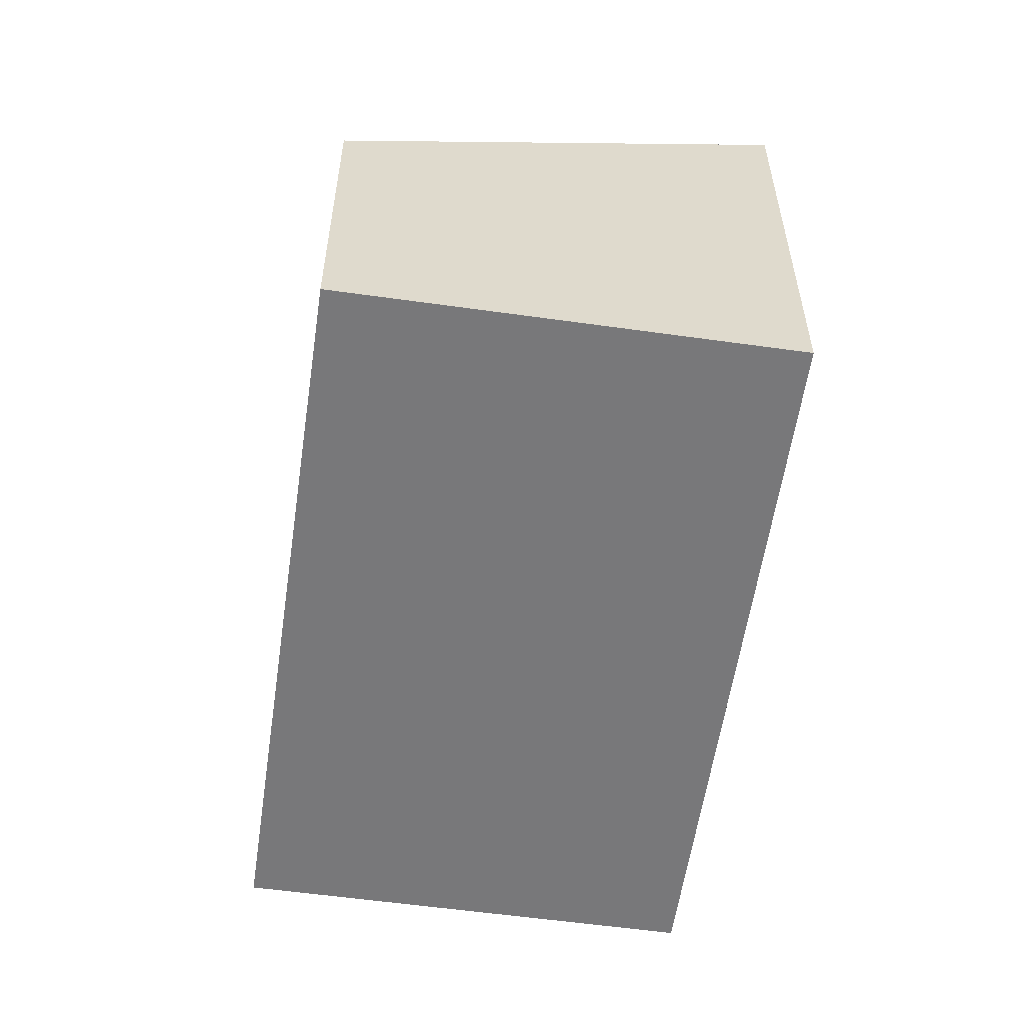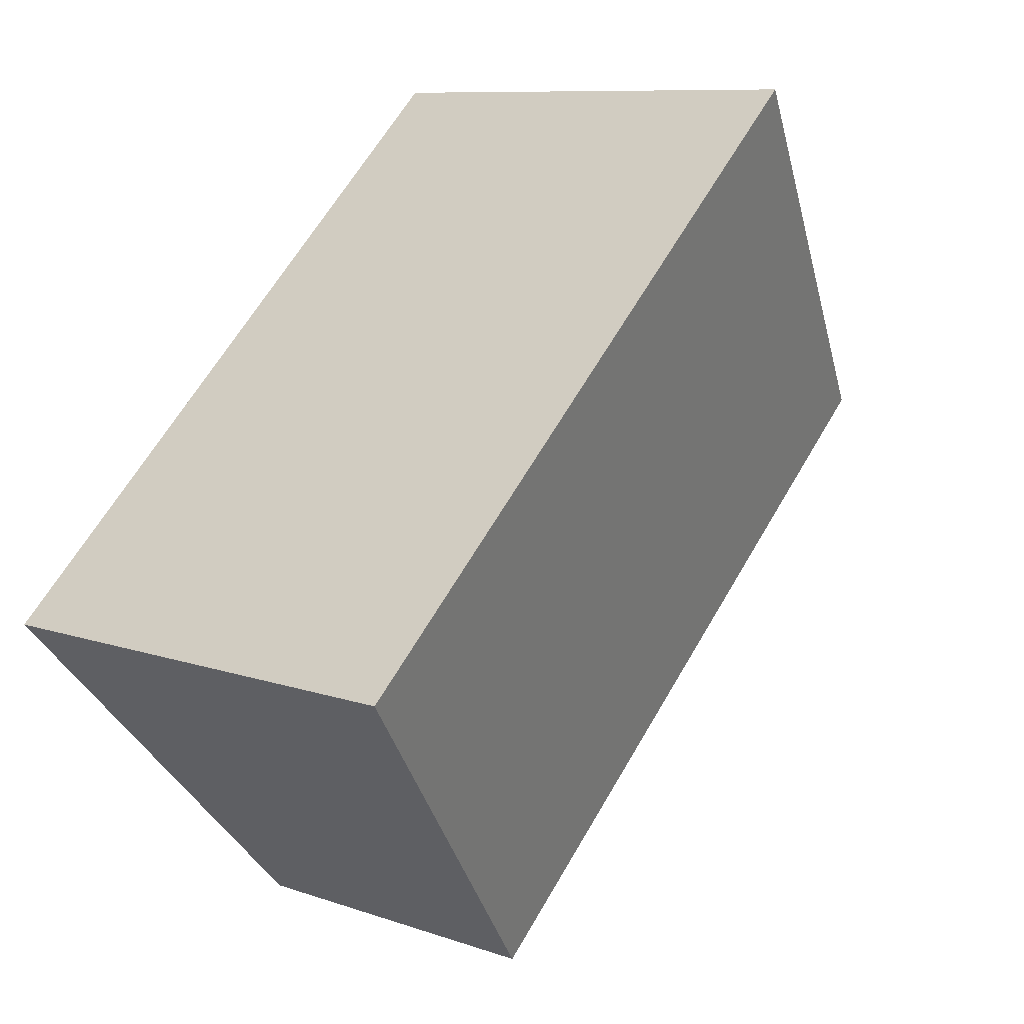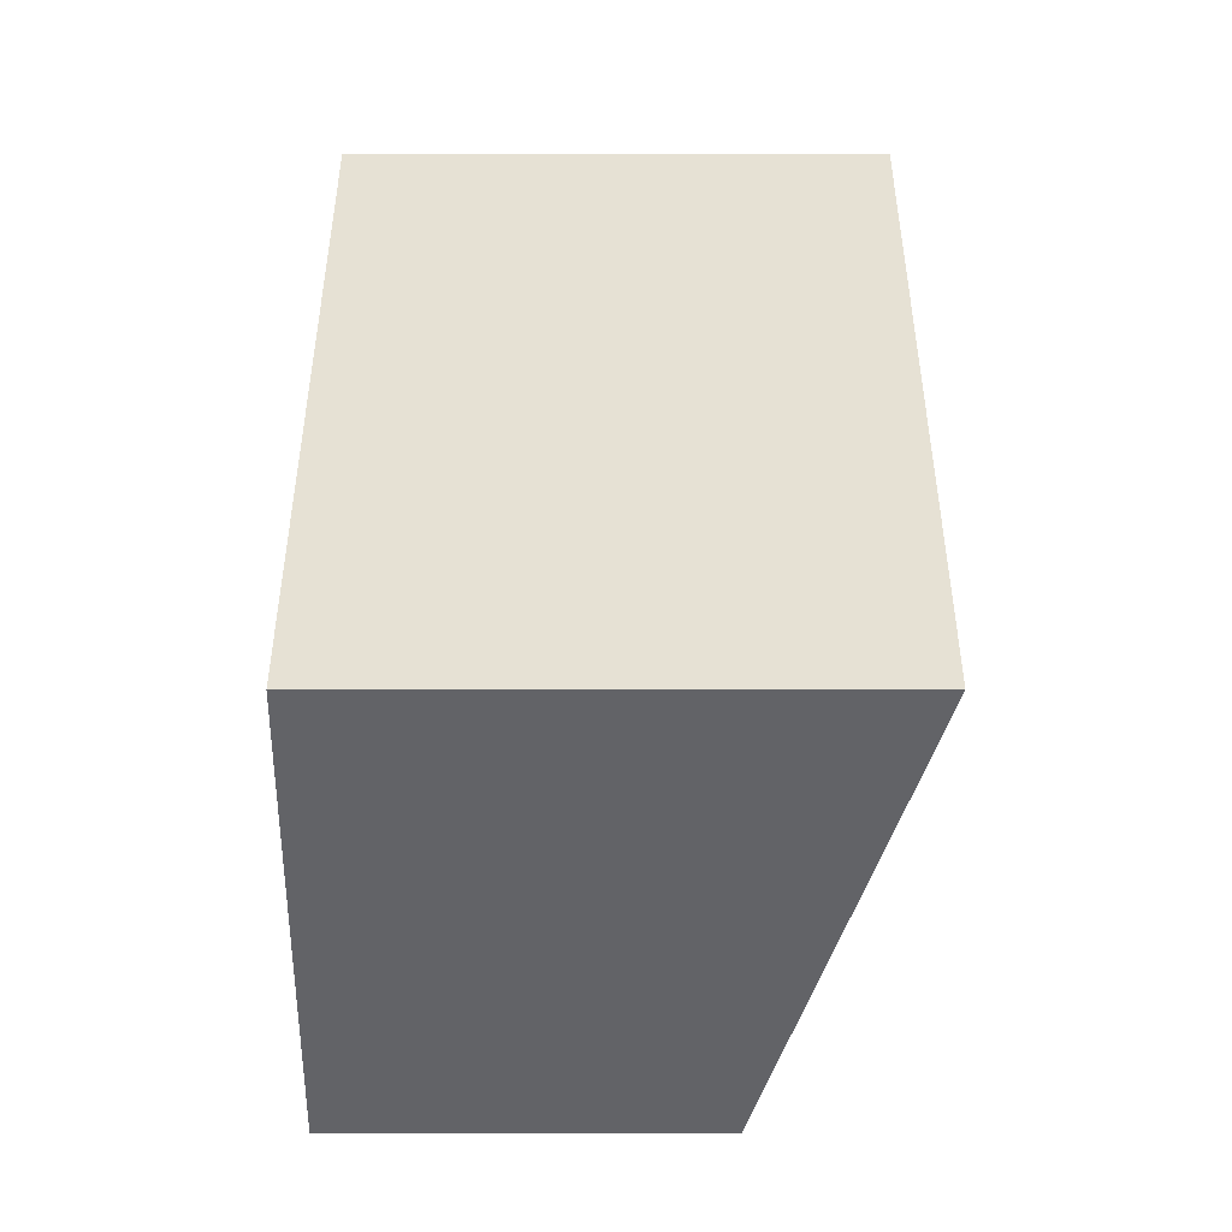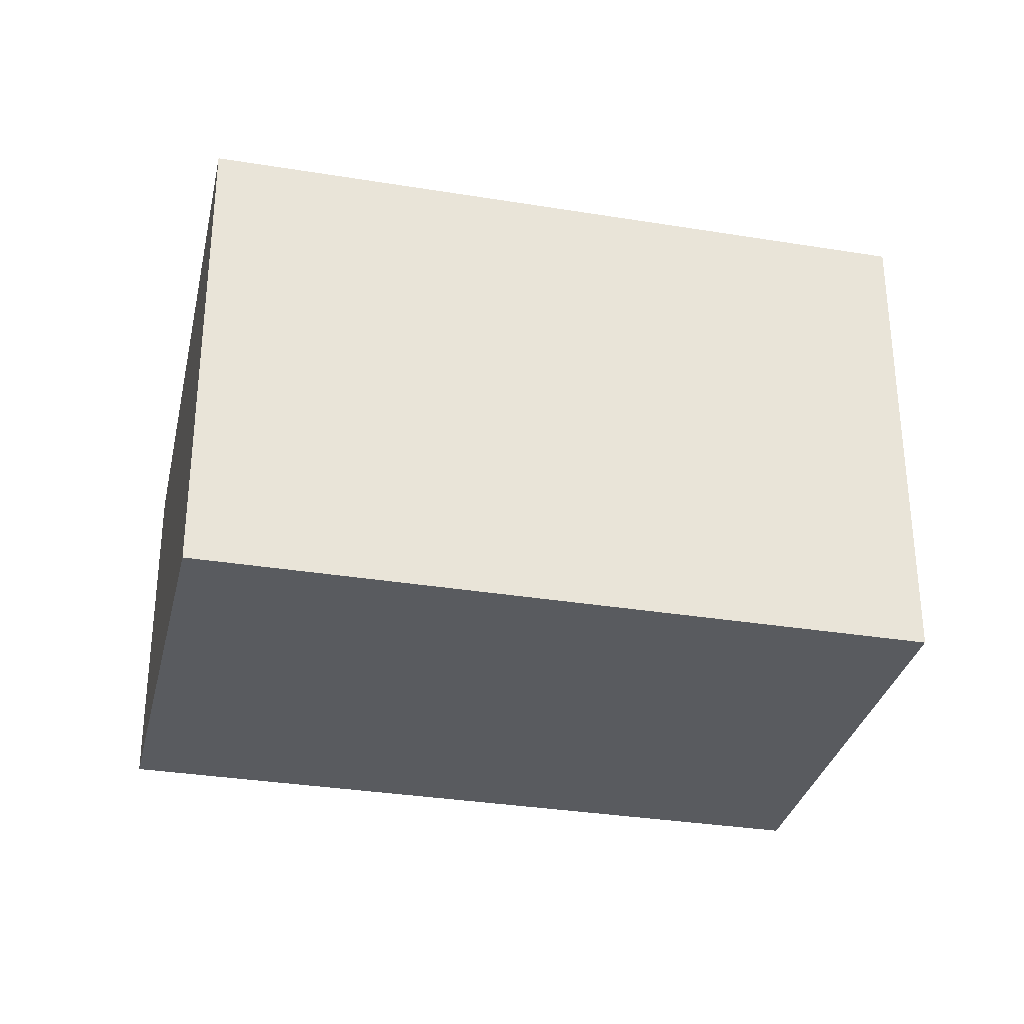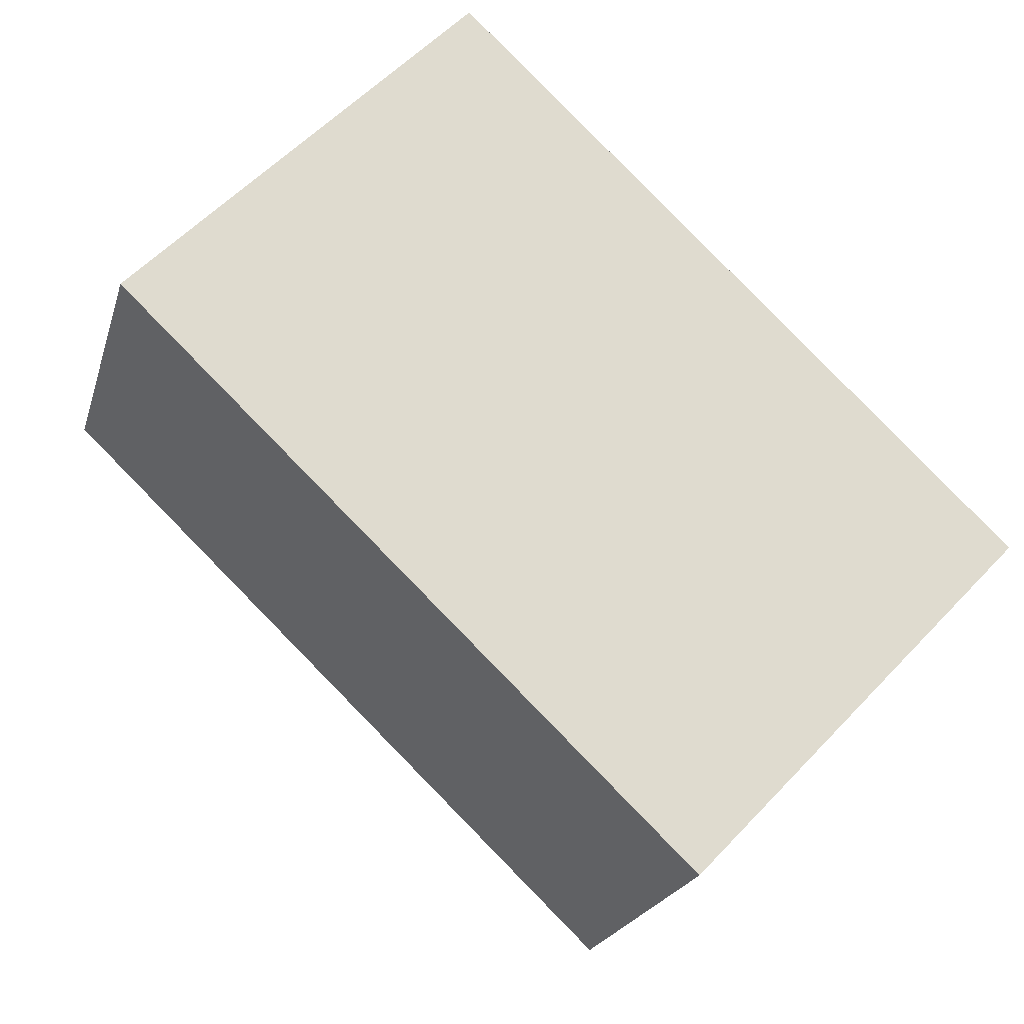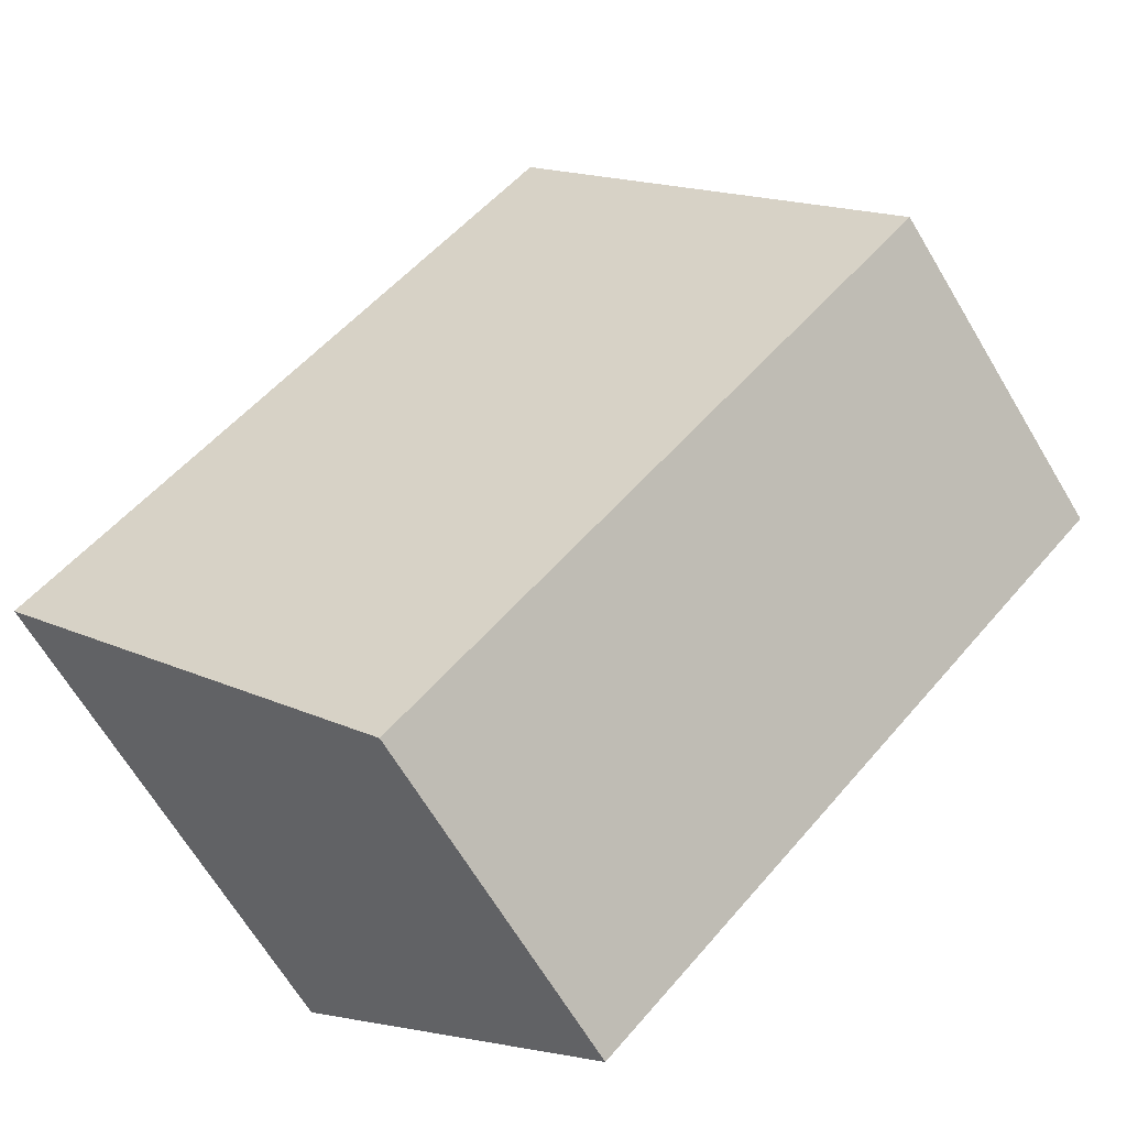
<metadata>
{"format":"obj","ext":"obj","renderer":"f3d","projection":"perspective","resolution":1024,"background":"white","views":[{"elev":-57.6,"azim":-54.6,"up":"+Y"},{"elev":9.1,"azim":133.2,"up":"+Z"},{"elev":-4.7,"azim":90.0,"up":"+Z"},{"elev":-32.2,"azim":30.8,"up":"+Y"},{"elev":-21.2,"azim":-14.5,"up":"+Z"},{"elev":-67.1,"azim":-149.1,"up":"+Z"}]}
</metadata>
<code>
v  3.459 2.235 -3.304
v  2.079 3.17 2.177
v  5.539 3.17 -1.127
v  0 2.235 1.369e-16
v  5.539 6.901e-17 -1.127
v  3.459 2.023e-16 -3.304
v  0 0 0
v  2.079 -1.333e-16 2.177
g defaultobject
f 1 2 3
f 2 1 4
f 5 1 3
f 1 5 6
f 6 4 1
f 4 6 7
f 4 8 2
f 8 4 7
f 8 3 2
f 3 8 5
f 8 6 5
f 6 8 7

</code>
